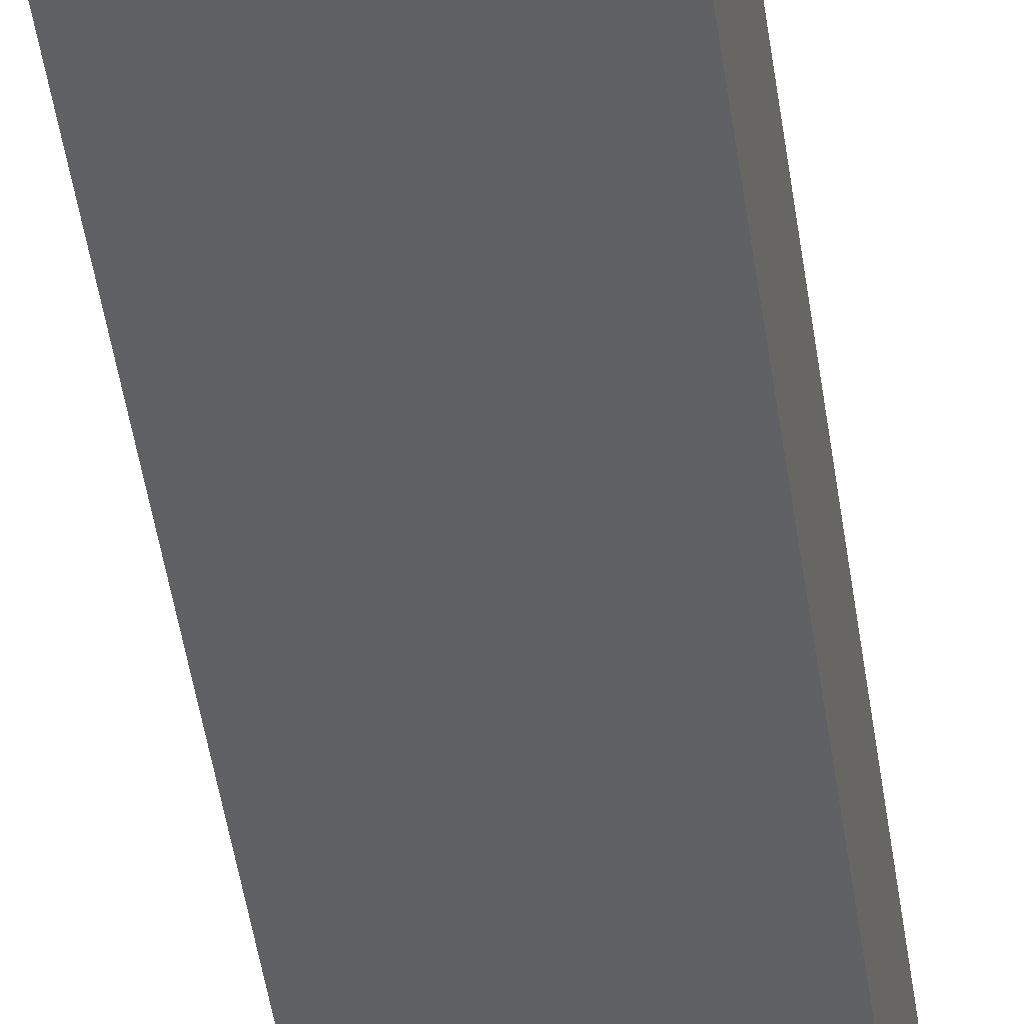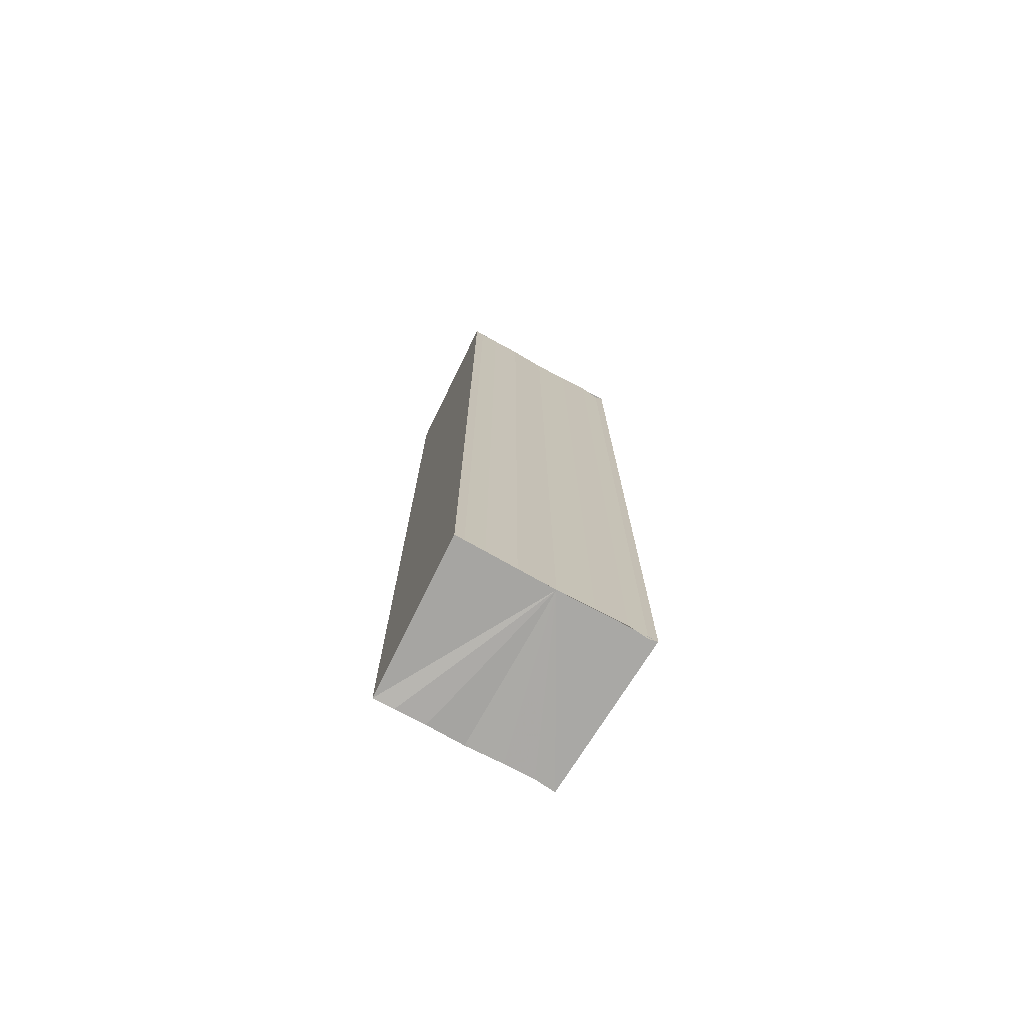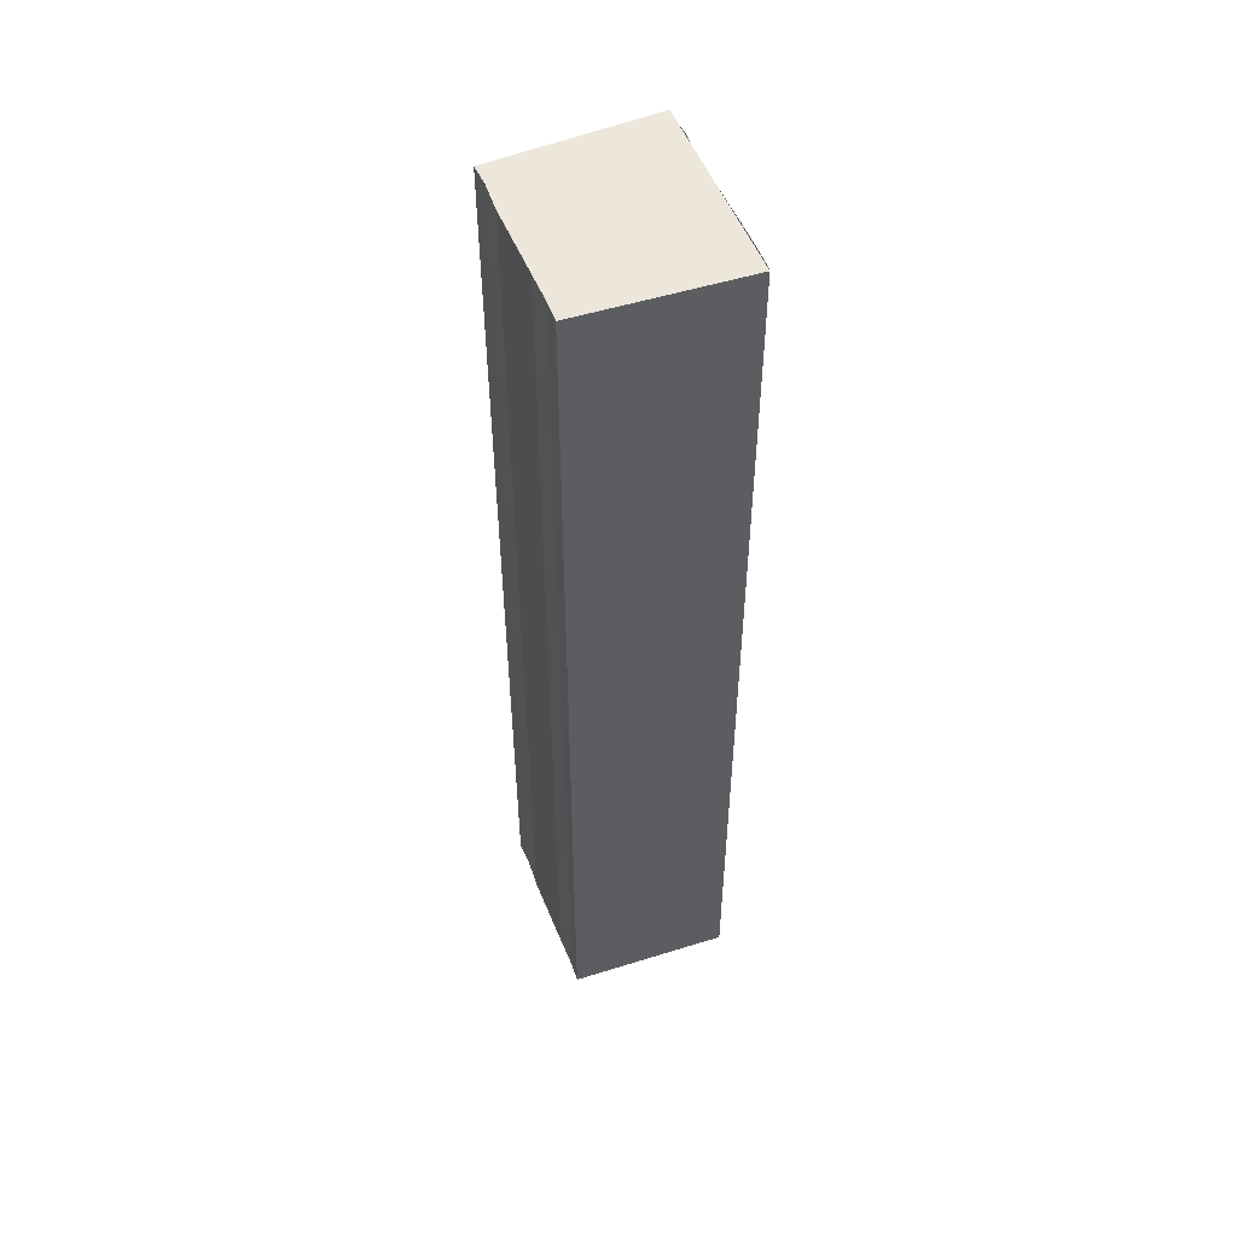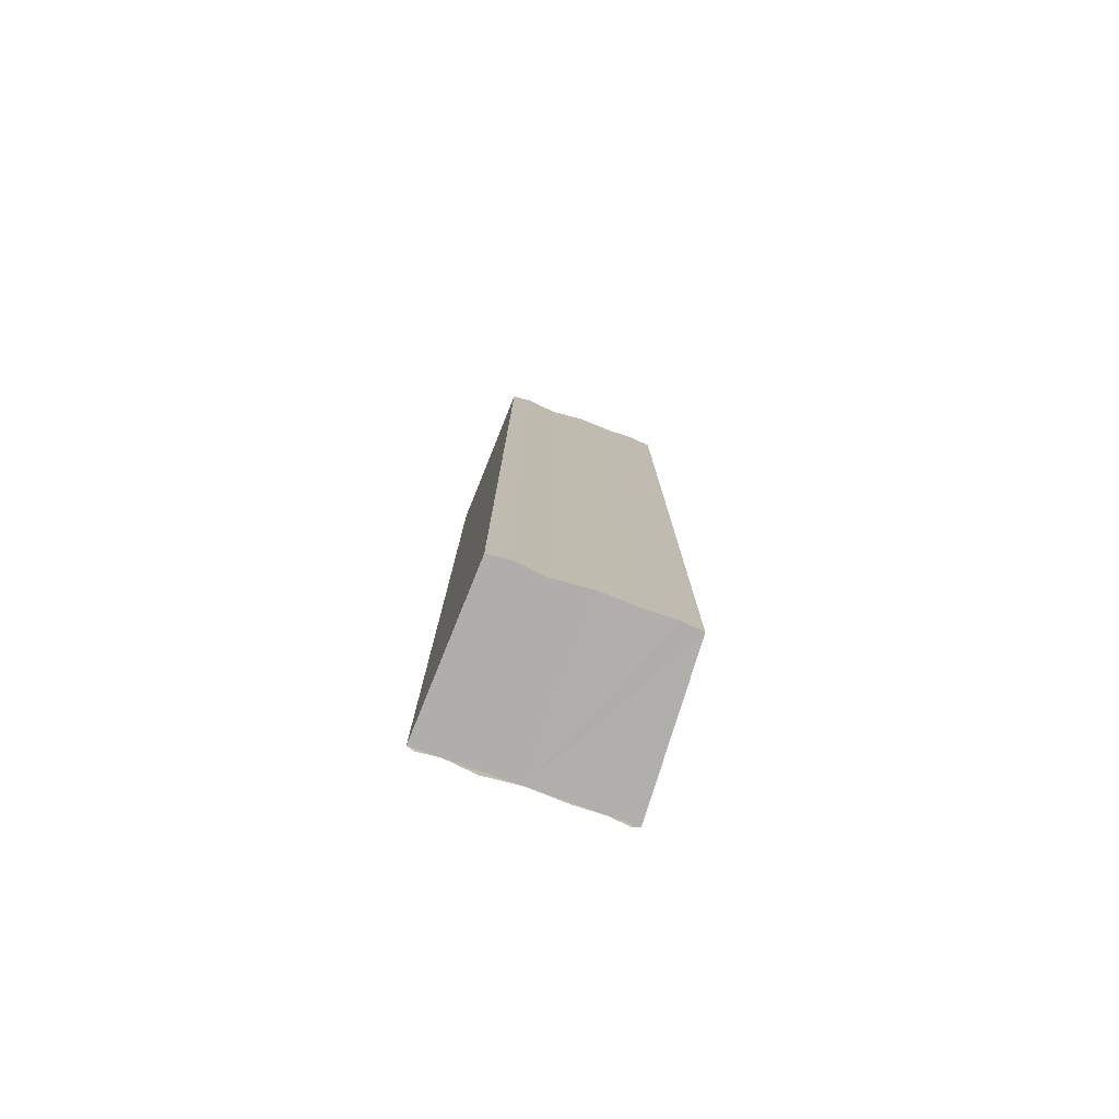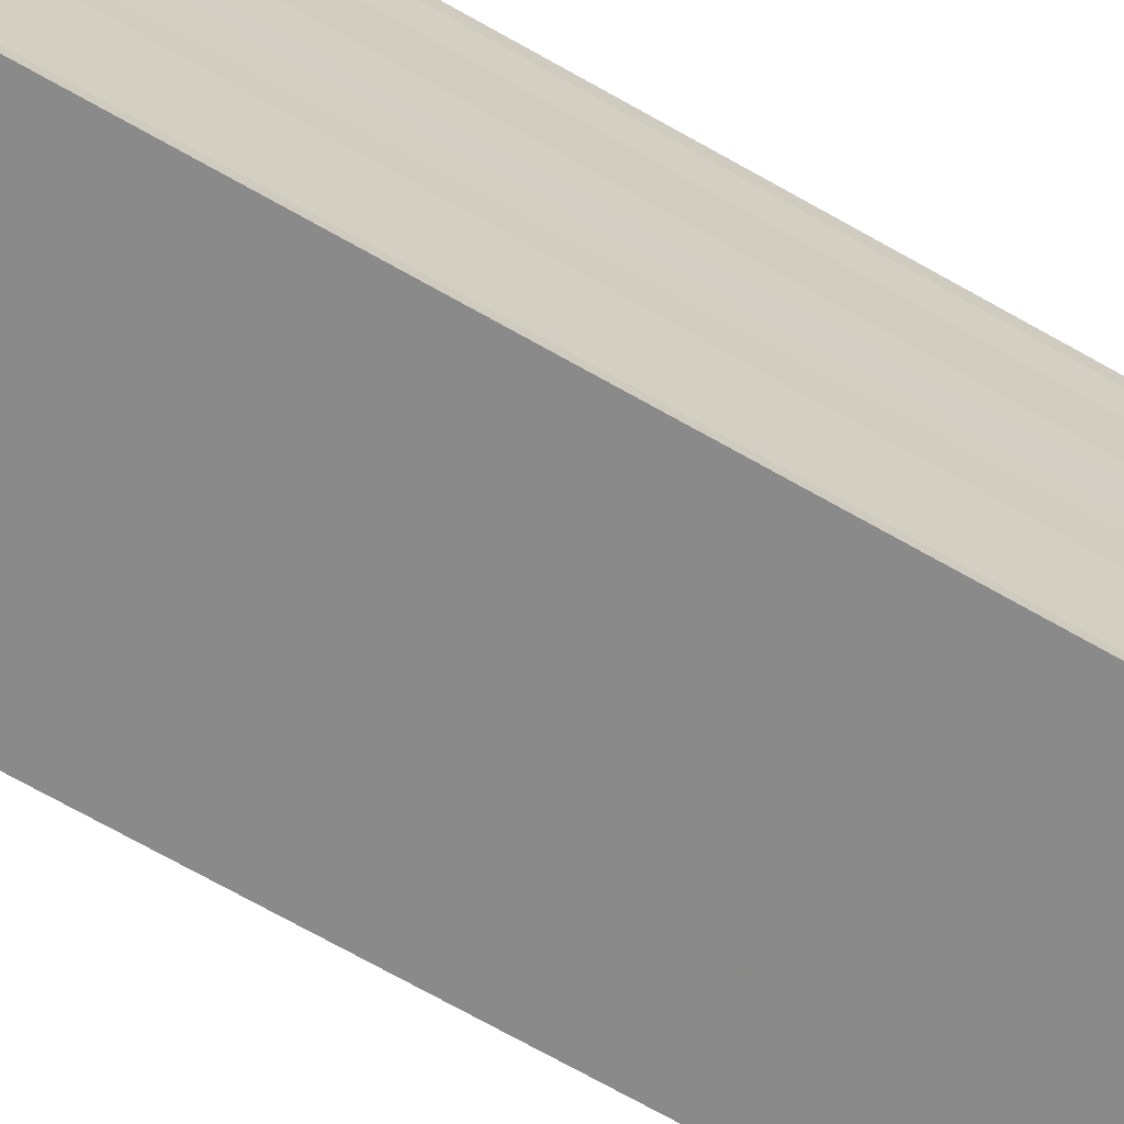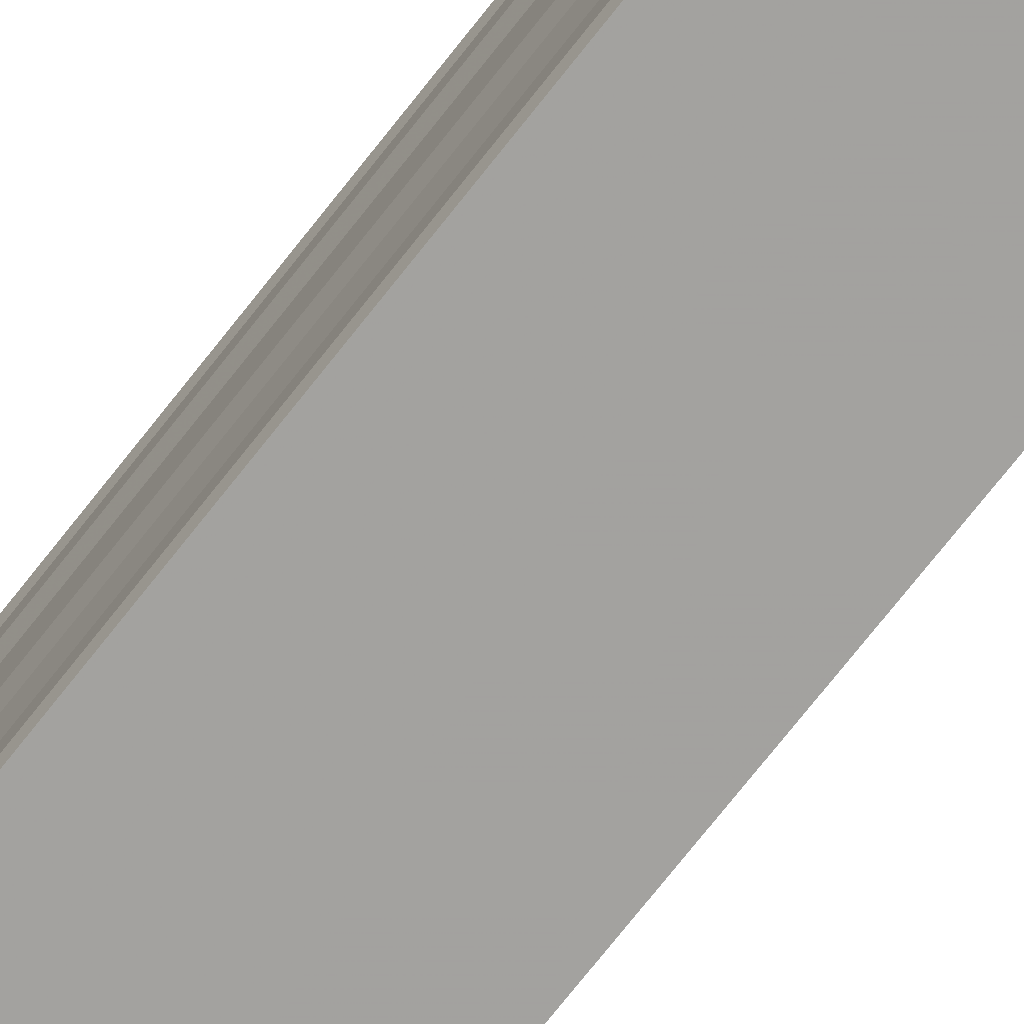
<metadata>
{"format":"obj","ext":"obj","renderer":"f3d","projection":"perspective","resolution":1024,"background":"white","views":[{"elev":-47.5,"azim":8.2,"up":"+Z"},{"elev":-74.2,"azim":-119.0,"up":"+Y"},{"elev":52.1,"azim":158.8,"up":"+Y"},{"elev":-78.2,"azim":70.4,"up":"+Y"},{"elev":-65.9,"azim":-120.3,"up":"+Z"},{"elev":-74.1,"azim":-38.2,"up":"+Z"}]}
</metadata>
<code>
o 4487
v 2229 1879 14
v 2229 1879 14
v 2229 1879 14
v 2229 1879 14
v 2229 1879 14
v 2229 1879 13.99
v 2229 1879 14
v 2229 1879 14
v 2229 1879 14
v 2229 1879 14
v 2229 1879 14
v 2229 1879 14.01
v 2229 1879 14.01
v 2229 1879 14
v 2229 1879 14
v 2229 1879 14
v 2229 1879 14
v 2229 1879 14
v 2229 1879 14
v 2229 1879 14
v 2229 1879 14
v 2229 1879 14
v 2229 1879 14
v 2229 1879 13.99
v 2229 1879 13.99
v 2229 1879 14
v 2229 1879 14
v 2229 1879 13.99
v 2229 1879 13.99
v 2229 1879 13.99
v 2229 1879 13.99
v 2229 1879 13.99
v 2229 1879 14
v 2229 1879 14
v 2229 1879 14
v 2229 1879 14
v 2229 1879 14.01
v 2229 1879 14.01
v 2229 1879 14.01
v 2229 1879 14.01
v 2229 1879 14.01
v 2229 1879 14.01
v 2229 1879 14.01
v 2229 1879 14.01
v 2229 1879 14.01
v 2229 1879 14.01
v 2229 1879 14
v 2229 1879 14
v 2229 1879 14
v 2229 1879 14
v 2229 1879 14
v 2229 1879 14.01
v 2229 1879 14
v 2229 1879 14
v 2229 1879 14
v 2229 1879 14
v 2229 1879 14
v 2229 1879 13.99
v 2229 1879 13.99
v 2229 1879 14
v 2229 1879 14
v 2229 1879 14
v 2229 1879 14
v 2229 1879 13.99
v 2229 1879 13.99
v 2229 1879 13.99
v 2229 1879 13.99
v 2229 1879 13.99
f 1 2 3
f 2 4 5
f 4 6 7
f 8 1 9
f 10 8 11
f 12 10 13
f 13 14 15
f 15 16 17
f 17 18 19
f 19 20 21
f 21 22 23
f 23 24 25
f 26 24 27
f 26 28 24
f 29 28 30
f 31 32 29
f 26 27 33
f 26 33 34
f 26 34 35
f 26 35 36
f 26 36 37
f 26 37 38
f 39 37 40
f 41 42 39
f 43 38 44
f 45 46 43
f 47 45 43
f 48 45 47
f 49 48 47
f 50 48 49
f 51 50 49
f 26 50 51
f 51 44 52
f 51 52 53
f 51 53 54
f 51 54 55
f 51 55 56
f 51 56 57
f 51 57 58
f 51 58 59
f 60 26 51
f 61 26 60
f 62 61 60
f 63 61 62
f 64 63 62
f 65 63 64
f 66 65 64
f 67 65 68

</code>
